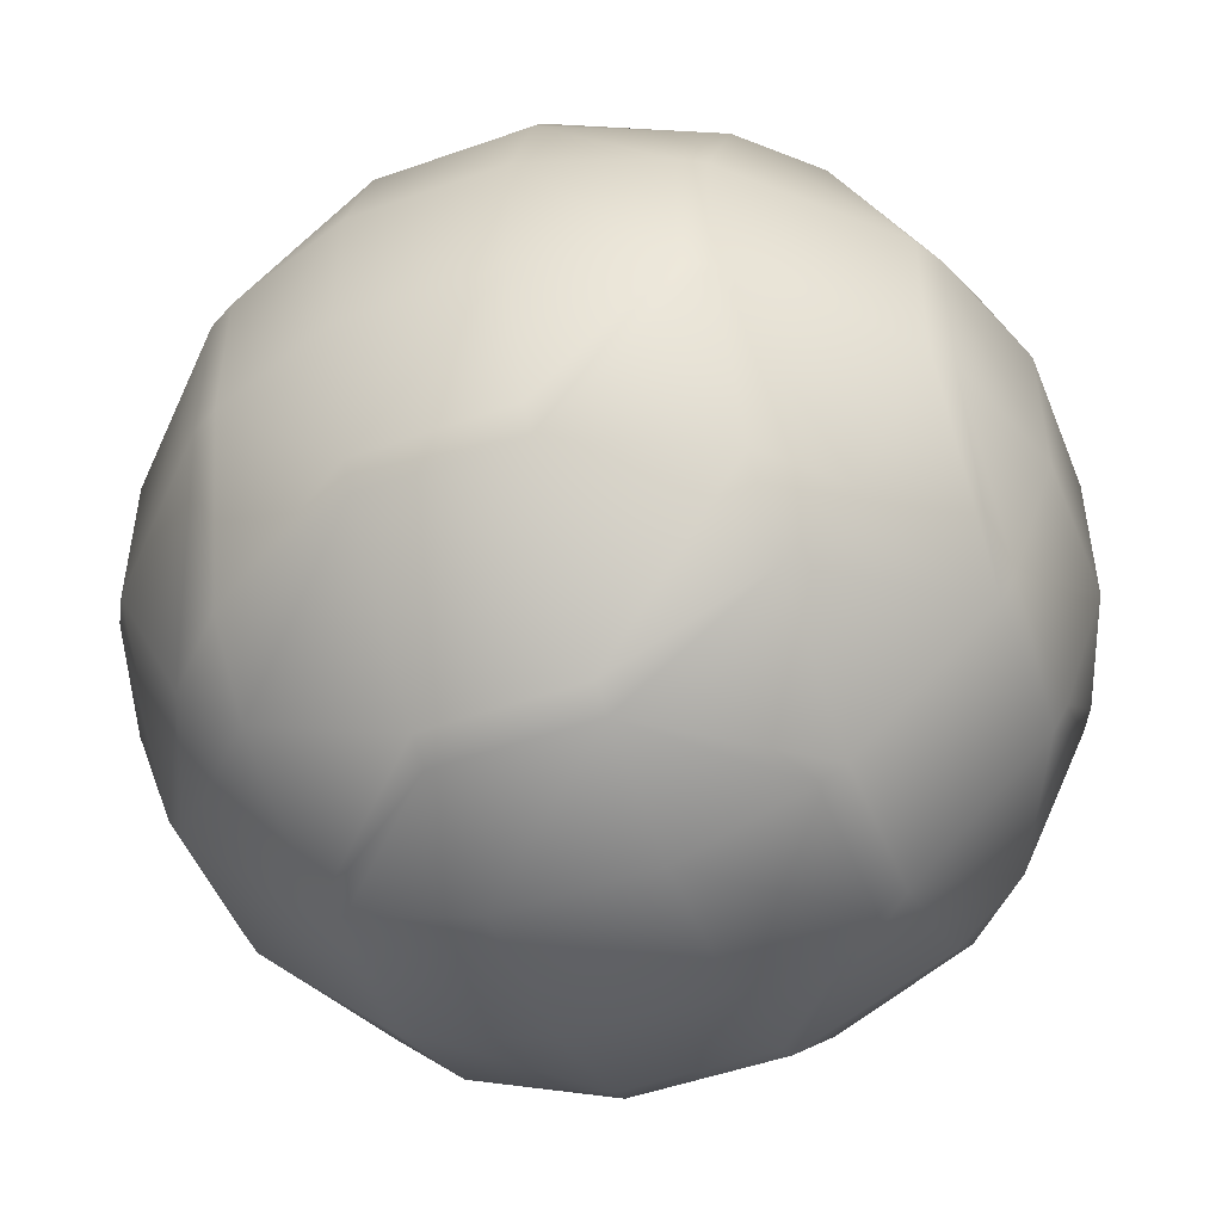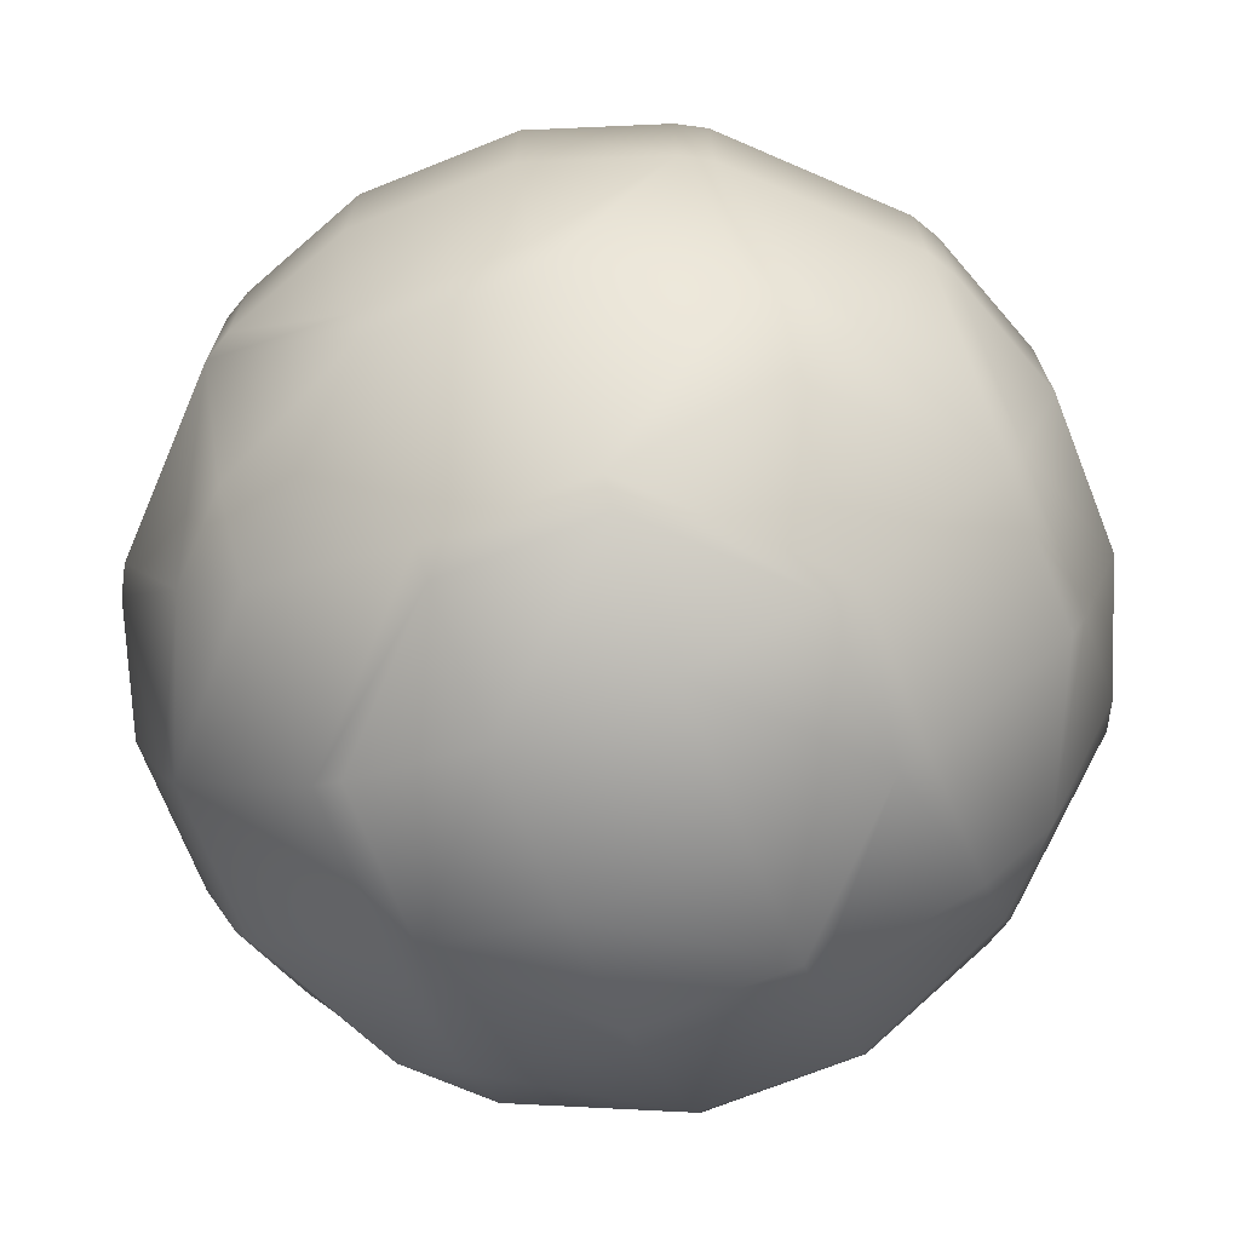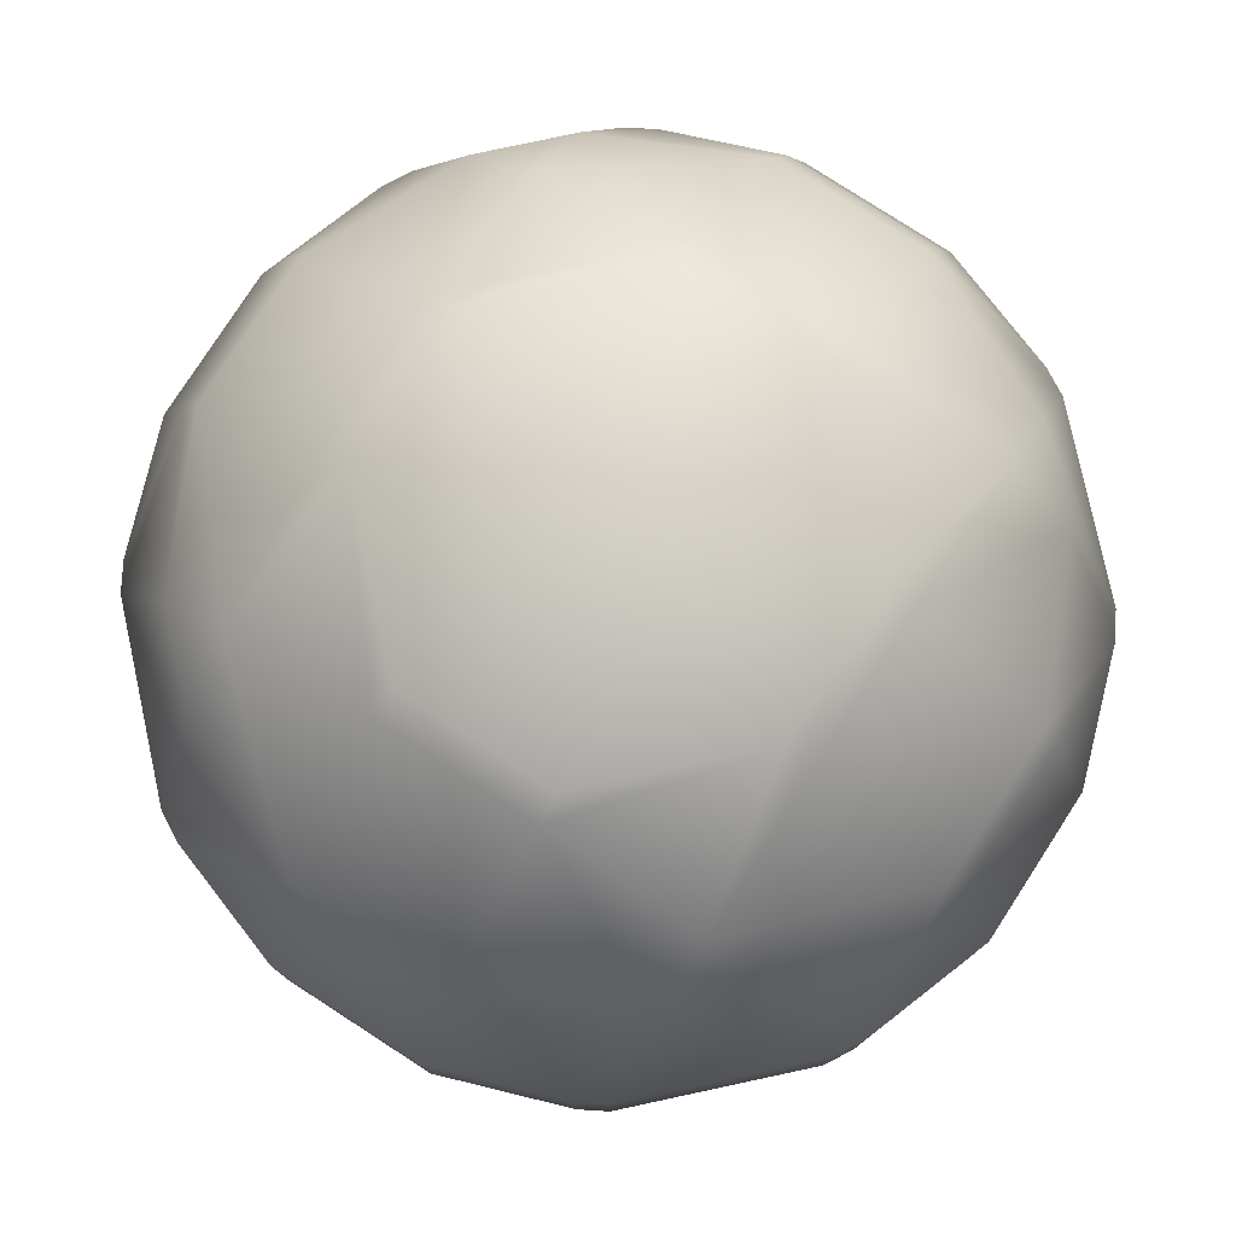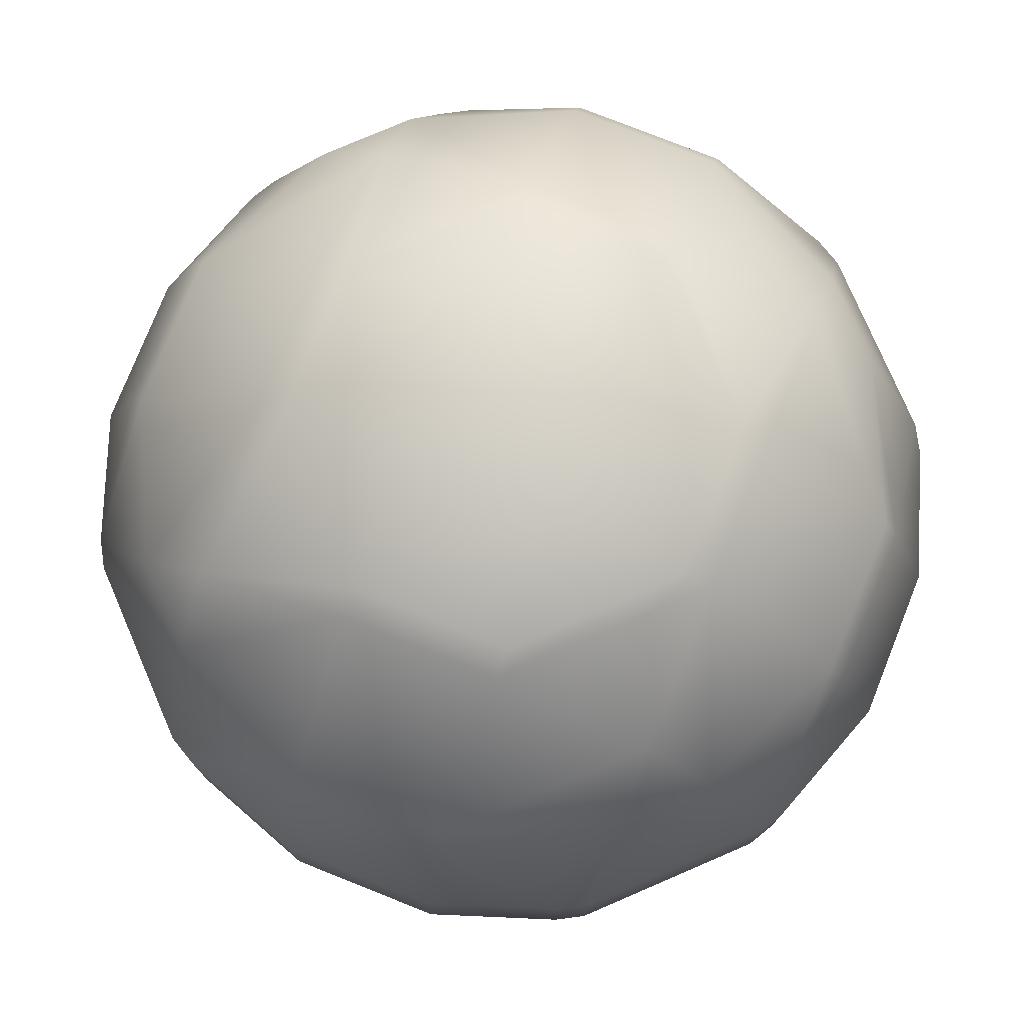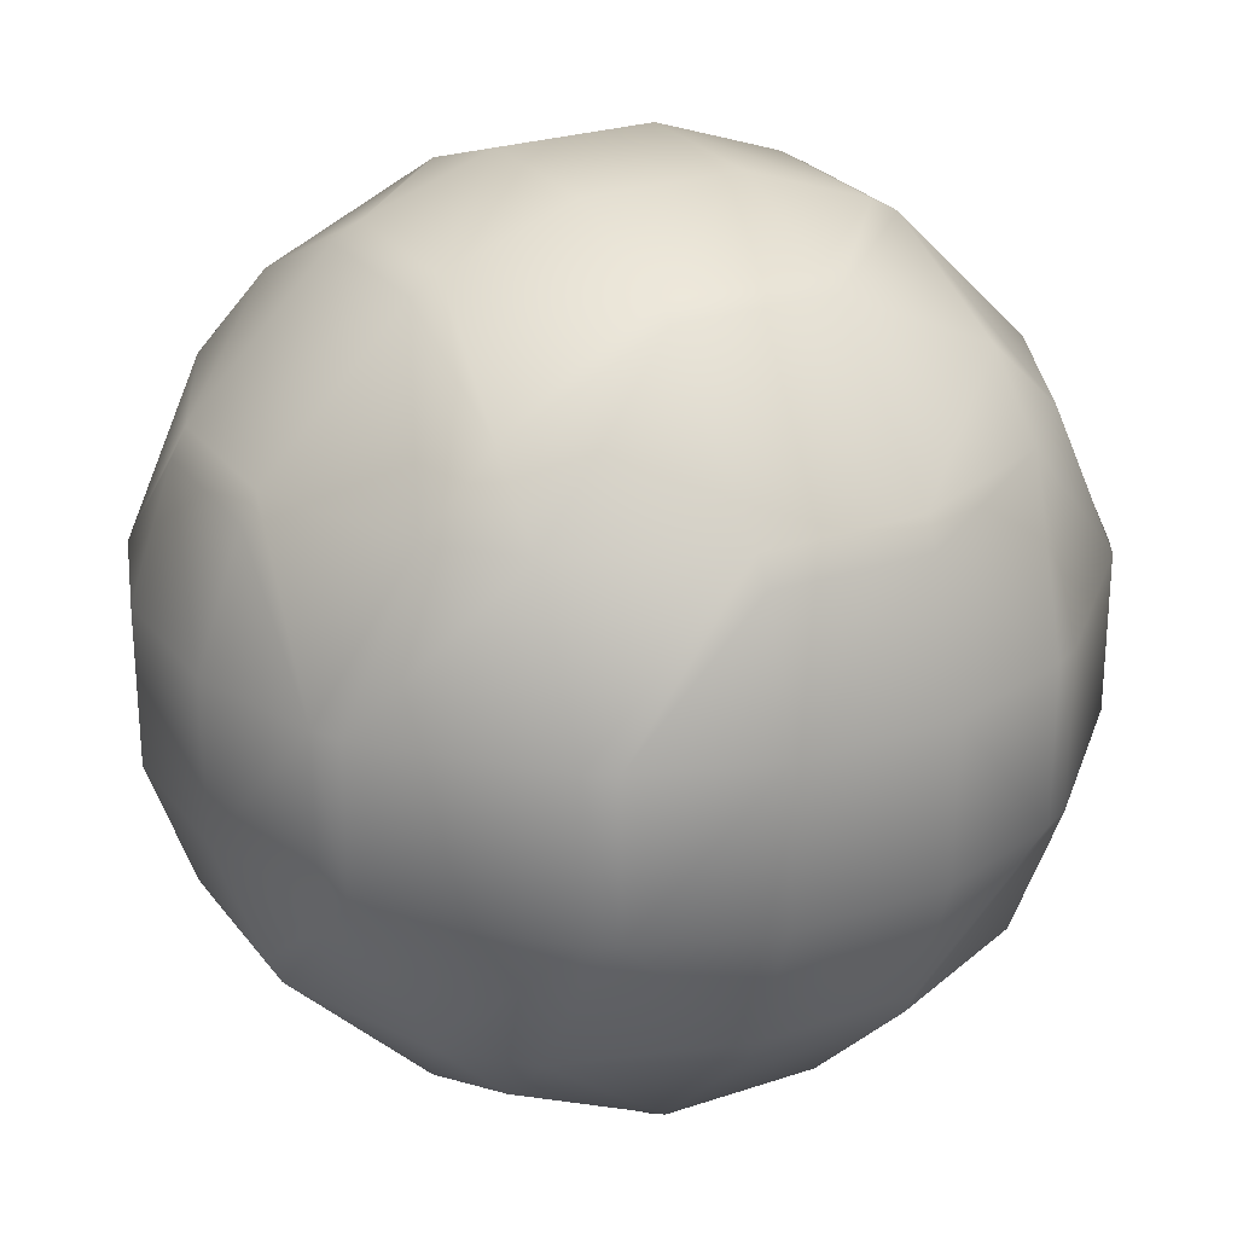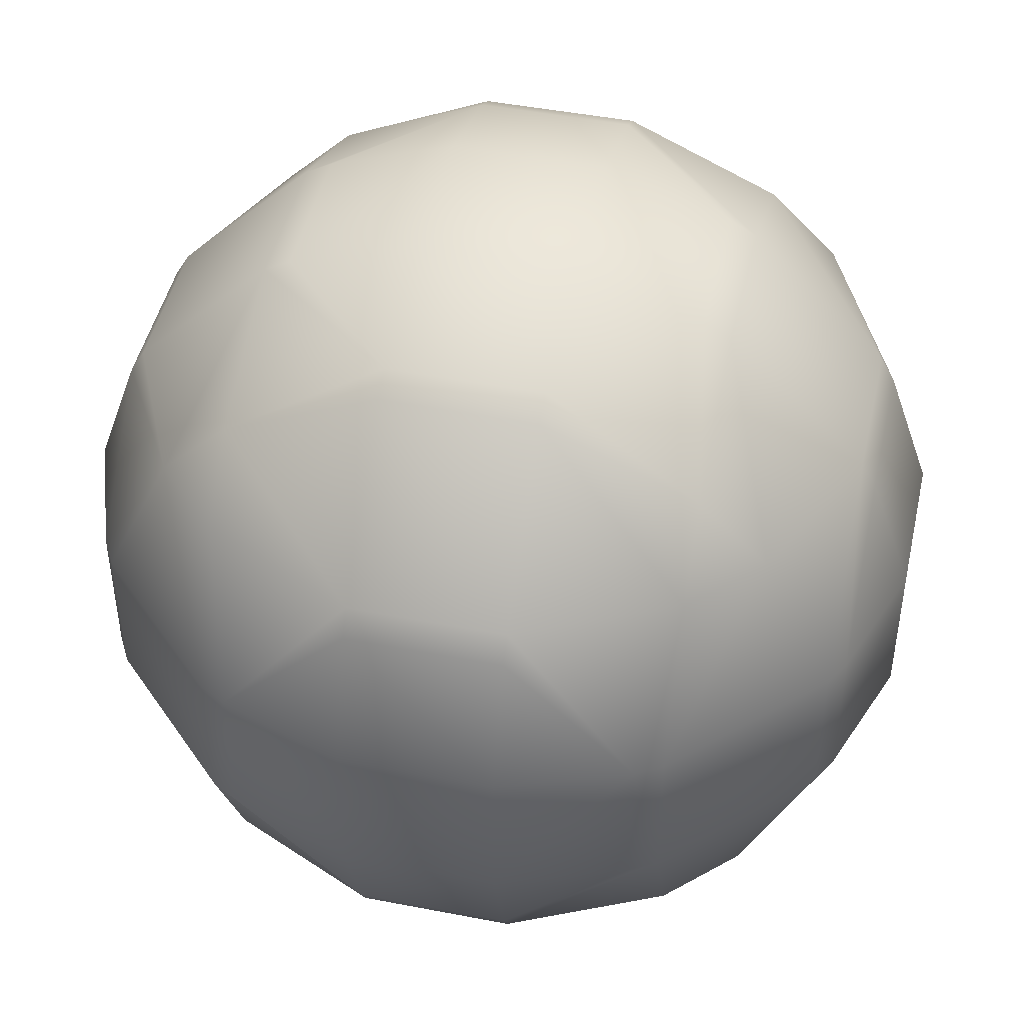
<metadata>
{"format":"obj","ext":"obj","renderer":"f3d","projection":"perspective","resolution":1024,"background":"white","views":[{"elev":-49.8,"azim":-68.7,"up":"+Z"},{"elev":-71.4,"azim":-158.3,"up":"+Y"},{"elev":78.9,"azim":-57.1,"up":"+Z"},{"elev":77.1,"azim":111.7,"up":"+Z"},{"elev":25.8,"azim":61.8,"up":"+Z"},{"elev":46.3,"azim":12.5,"up":"+Z"}]}
</metadata>
<code>
o Mball
v -1.296 1.836 -0.3261
v -1.174 1.836 -0.2037
v -1.237 1.972 -0.2037
v -1.296 1.972 -0.2633
v -1.296 2.032 -0.2037
v -1.296 2.095 -0.06788
v -1.174 1.972 -0.06788
v -1.296 2.095 0.06788
v -1.174 1.972 0.06788
v -1.161 1.949 0.06788
v -1.161 1.949 -0.06788
v -1.122 1.836 -0.06788
v -1.122 1.836 0.06788
v -1.122 1.701 0.06788
v -1.122 1.701 -0.06788
v -1.161 1.589 0.06788
v -1.161 1.589 -0.06788
v -1.161 1.701 -0.18
v -1.174 1.701 -0.2037
v -1.237 1.565 -0.2037
v -1.174 1.565 -0.06788
v -1.161 1.836 -0.18
v -1.296 1.565 -0.2633
v -1.296 1.701 -0.3261
v -1.432 1.589 -0.3394
v -1.432 1.565 -0.3261
v -1.32 1.701 -0.3394
v -1.32 1.836 -0.3394
v -1.432 1.701 -0.3785
v -1.568 1.589 -0.3394
v -1.568 1.701 -0.3785
v -1.432 1.836 -0.3785
v -1.568 1.836 -0.3785
v -1.568 1.949 -0.3394
v -1.432 1.949 -0.3394
v -1.432 1.972 -0.3261
v -1.568 1.972 -0.3261
v -1.568 2.095 -0.2037
v -1.432 2.095 -0.2037
v -1.432 2.108 -0.18
v -1.568 2.108 -0.18
v -1.568 2.147 -0.06788
v -1.432 2.147 -0.06788
v -1.568 2.147 0.06788
v -1.432 2.147 0.06788
v -1.432 2.108 0.18
v -1.568 2.108 0.18
v -1.568 2.095 0.2037
v -1.432 2.095 0.2037
v -1.432 1.972 0.3261
v -1.568 1.972 0.3261
v -1.568 1.949 0.3394
v -1.432 1.949 0.3394
v -1.432 1.836 0.3785
v -1.568 1.836 0.3785
v -1.568 1.701 0.3785
v -1.432 1.701 0.3785
v -1.568 1.589 0.3394
v -1.432 1.589 0.3394
v -1.432 1.565 0.3261
v -1.568 1.565 0.3261
v -1.568 1.442 0.2037
v -1.432 1.442 0.2037
v -1.432 1.429 0.18
v -1.568 1.429 0.18
v -1.568 1.39 0.06788
v -1.432 1.39 0.06788
v -1.432 1.39 -0.06788
v -1.568 1.39 -0.06788
v -1.432 1.429 -0.18
v -1.568 1.429 -0.18
v -1.568 1.442 -0.2037
v -1.432 1.442 -0.2037
v -1.568 1.565 -0.3261
v -1.32 1.429 -0.06788
v -1.296 1.442 -0.06788
v -1.296 1.505 -0.2037
v -1.296 1.442 0.06788
v -1.32 1.429 0.06788
v -1.174 1.565 0.06788
v -1.68 1.429 -0.06788
v -1.68 1.429 0.06788
v -1.704 1.442 0.06788
v -1.704 1.442 -0.06788
v -1.826 1.565 -0.06788
v -1.826 1.565 0.06788
v -1.839 1.589 0.06788
v -1.839 1.589 -0.06788
v -1.763 1.565 -0.2037
v -1.826 1.701 -0.2037
v -1.839 1.701 -0.18
v -1.826 1.836 -0.2037
v -1.839 1.836 -0.18
v -1.839 1.949 -0.06788
v -1.763 1.972 -0.2037
v -1.826 1.972 -0.06788
v -1.704 1.836 -0.3261
v -1.704 1.972 -0.2633
v -1.704 2.032 -0.2037
v -1.839 1.949 0.06788
v -1.826 1.972 0.06788
v -1.704 2.095 0.06788
v -1.704 2.095 -0.06788
v -1.704 2.032 0.2037
v -1.763 1.972 0.2037
v -1.68 2.108 -0.06788
v -1.68 2.108 0.06788
v -1.826 1.836 0.2037
v -1.839 1.836 0.18
v -1.839 1.701 0.18
v -1.826 1.701 0.2037
v -1.878 1.701 0.06788
v -1.878 1.836 0.06788
v -1.878 1.701 -0.06788
v -1.878 1.836 -0.06788
v -1.704 1.836 0.3261
v -1.704 1.972 0.2633
v -1.704 1.701 -0.3261
v -1.704 1.565 -0.2633
v -1.704 1.505 -0.2037
v -1.68 1.701 -0.3394
v -1.763 1.565 0.2037
v -1.704 1.565 0.2633
v -1.704 1.701 0.3261
v -1.704 1.505 0.2037
v -1.296 1.565 0.2633
v -1.296 1.505 0.2037
v -1.237 1.565 0.2037
v -1.296 1.701 0.3261
v -1.174 1.701 0.2037
v -1.296 1.836 0.3261
v -1.174 1.836 0.2037
v -1.296 1.972 0.2633
v -1.237 1.972 0.2037
v -1.296 2.032 0.2037
v -1.32 1.701 0.3394
v -1.32 1.836 0.3394
v -1.161 1.701 0.18
v -1.68 1.701 0.3394
v -1.68 1.836 0.3394
v -1.32 2.108 0.06788
v -1.32 2.108 -0.06788
v -1.68 1.836 -0.3394
v -1.161 1.836 0.18
f 4 3 2 1
f 3 4 5
f 7 3 5 6
f 9 7 6 8
f 11 7 9 10
f 13 12 11 10
f 15 12 13 14
f 17 15 14 16
f 18 15 17
f 20 19 18 17
f 21 20 17
f 19 2 22 18
f 24 19 20 23
f 24 23 26 25
f 27 24 25
f 27 28 1 24
f 29 27 25
f 31 29 25 30
f 33 32 29 31
f 35 32 33 34
f 37 36 35 34
f 39 36 37 38
f 41 40 39 38
f 43 40 41 42
f 45 43 42 44
f 47 46 45 44
f 49 46 47 48
f 51 50 49 48
f 53 50 51 52
f 55 54 53 52
f 57 54 55 56
f 59 57 56 58
f 61 60 59 58
f 63 60 61 62
f 65 64 63 62
f 67 64 65 66
f 69 68 67 66
f 71 70 68 69
f 73 70 71 72
f 74 26 73 72
f 76 75 70 73
f 77 76 73
f 79 75 76 78
f 76 21 80 78
f 81 71 69
f 68 75 79 67
f 82 81 69 66
f 84 81 82 83
f 86 85 84 83
f 88 85 86 87
f 90 89 85 88
f 91 90 88
f 93 92 90 91
f 95 92 93 94
f 96 95 94
f 92 95 98 97
f 98 95 99
f 101 96 94 100
f 103 96 101 102
f 102 101 105 104
f 107 106 103 102
f 108 105 101 100
f 109 108 100
f 111 108 109 110
f 109 113 112 110
f 110 112 87
f 113 115 114 112
f 117 105 108 116
f 113 109 100
f 94 115 113 100
f 93 115 94
f 90 92 97 118
f 89 90 118 119
f 89 119 120
f 121 30 74 119
f 118 121 119
f 114 91 88
f 122 111 110 87
f 86 122 87
f 124 111 122 123
f 123 122 125
f 112 114 88 87
f 85 89 120 84
f 122 86 83 125
f 79 64 67
f 65 82 66
f 127 126 60 63
f 128 126 127
f 128 130 129 126
f 130 132 131 129
f 132 134 133 131
f 133 134 135
f 131 137 136 129
f 130 128 80 16
f 138 130 16
f 62 61 123 125
f 126 129 136 59
f 60 126 59
f 58 139 124 123
f 61 58 123
f 139 140 116 124
f 136 57 59
f 56 139 58
f 55 140 139 56
f 54 137 53
f 140 55 52
f 131 133 50 53
f 137 131 53
f 52 51 117 116
f 140 52 116
f 117 51 48 104
f 8 141 46 49
f 135 8 49
f 47 107 102 104
f 48 47 104
f 46 141 45
f 107 47 44
f 141 142 43 45
f 42 106 107 44
f 41 106 42
f 41 38 99 103
f 106 41 103
f 38 37 98 99
f 28 32 35
f 33 143 34
f 121 143 33 31
f 121 31 30
f 25 26 74 30
f 14 138 16
f 80 21 17 16
f 14 13 144 138
f 12 22 11
f 144 13 10
f 134 9 8 135
f 6 142 141 8
f 142 6 5 39
f 40 142 39
f 5 4 36 39
f 1 2 19 24
f 23 20 77
f 2 3 7 11
f 22 2 11
f 22 12 15 18
f 77 20 21 76
f 134 132 144 10
f 9 134 10
f 144 132 130 138
f 78 80 128 127
f 4 1 28 35
f 36 4 35
f 32 28 27 29
f 26 23 77 73
f 142 40 43
f 70 75 68
f 50 133 135 49
f 136 137 54 57
f 79 78 127 63
f 64 79 63
f 37 34 143 97
f 98 37 97
f 97 143 121 118
f 119 74 72 120
f 99 95 96 103
f 114 115 93 91
f 72 71 81 84
f 120 72 84
f 105 117 104
f 116 108 111 124
f 82 65 62 125
f 83 82 125

</code>
